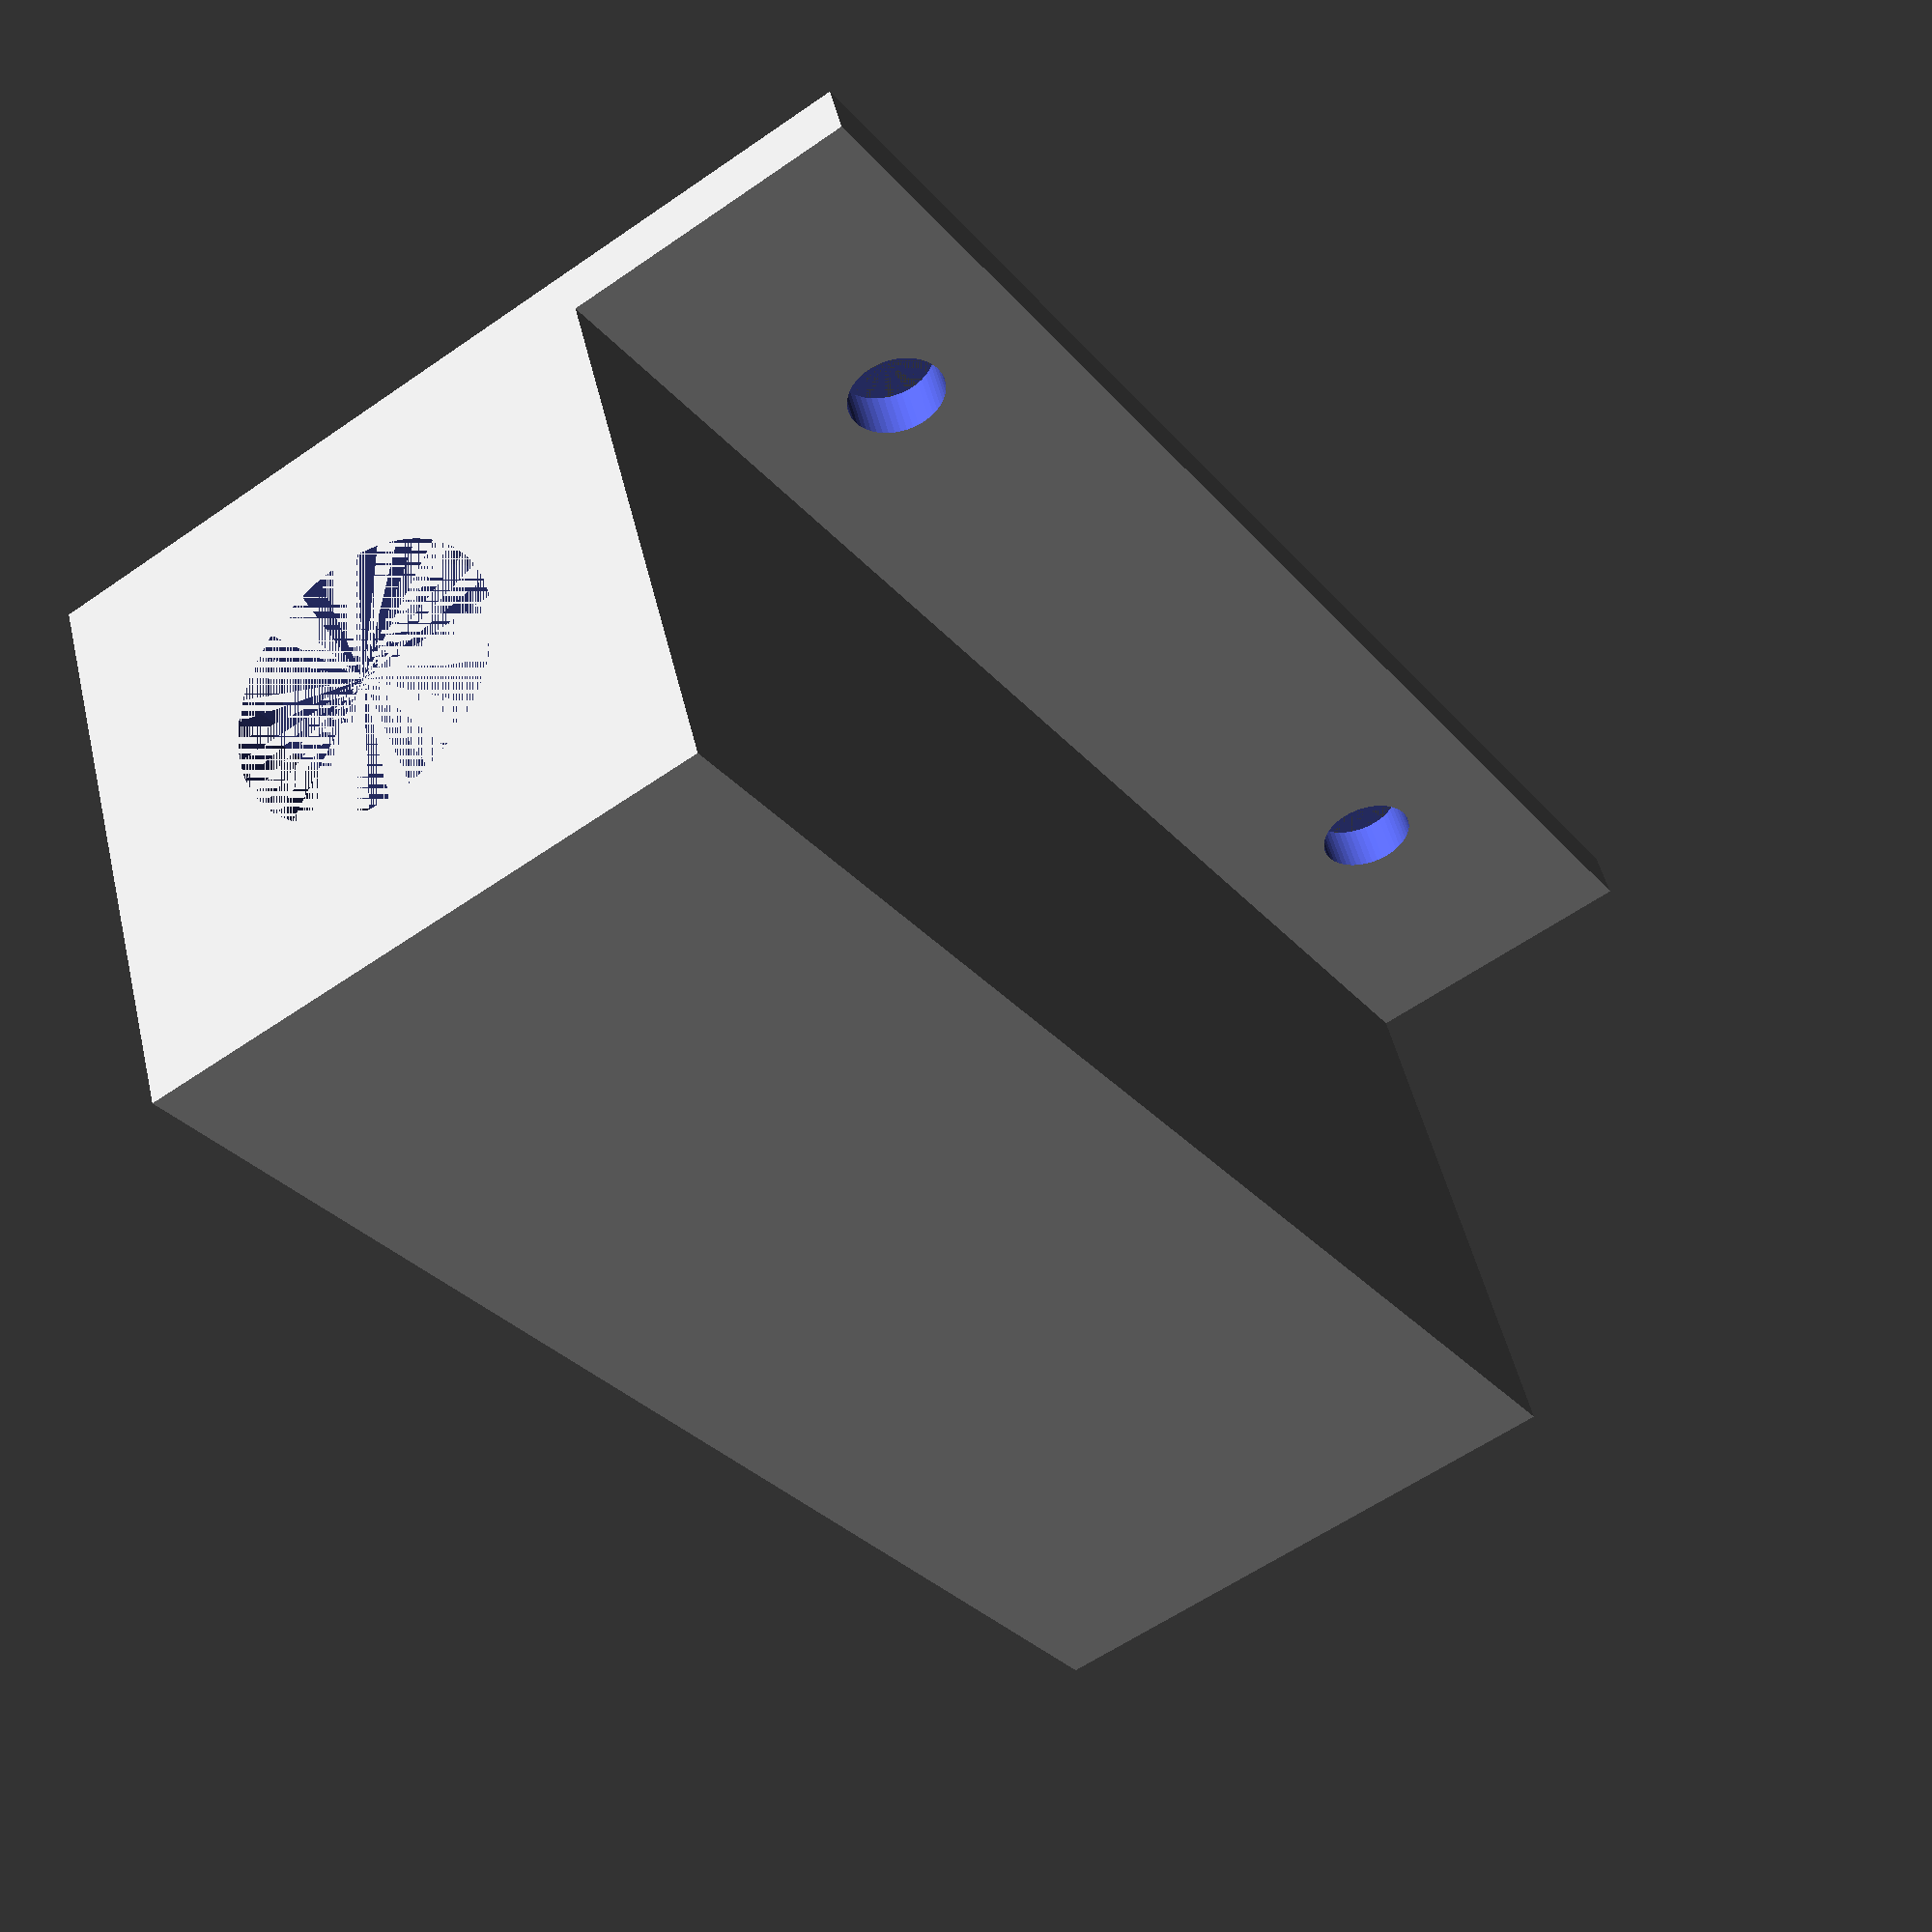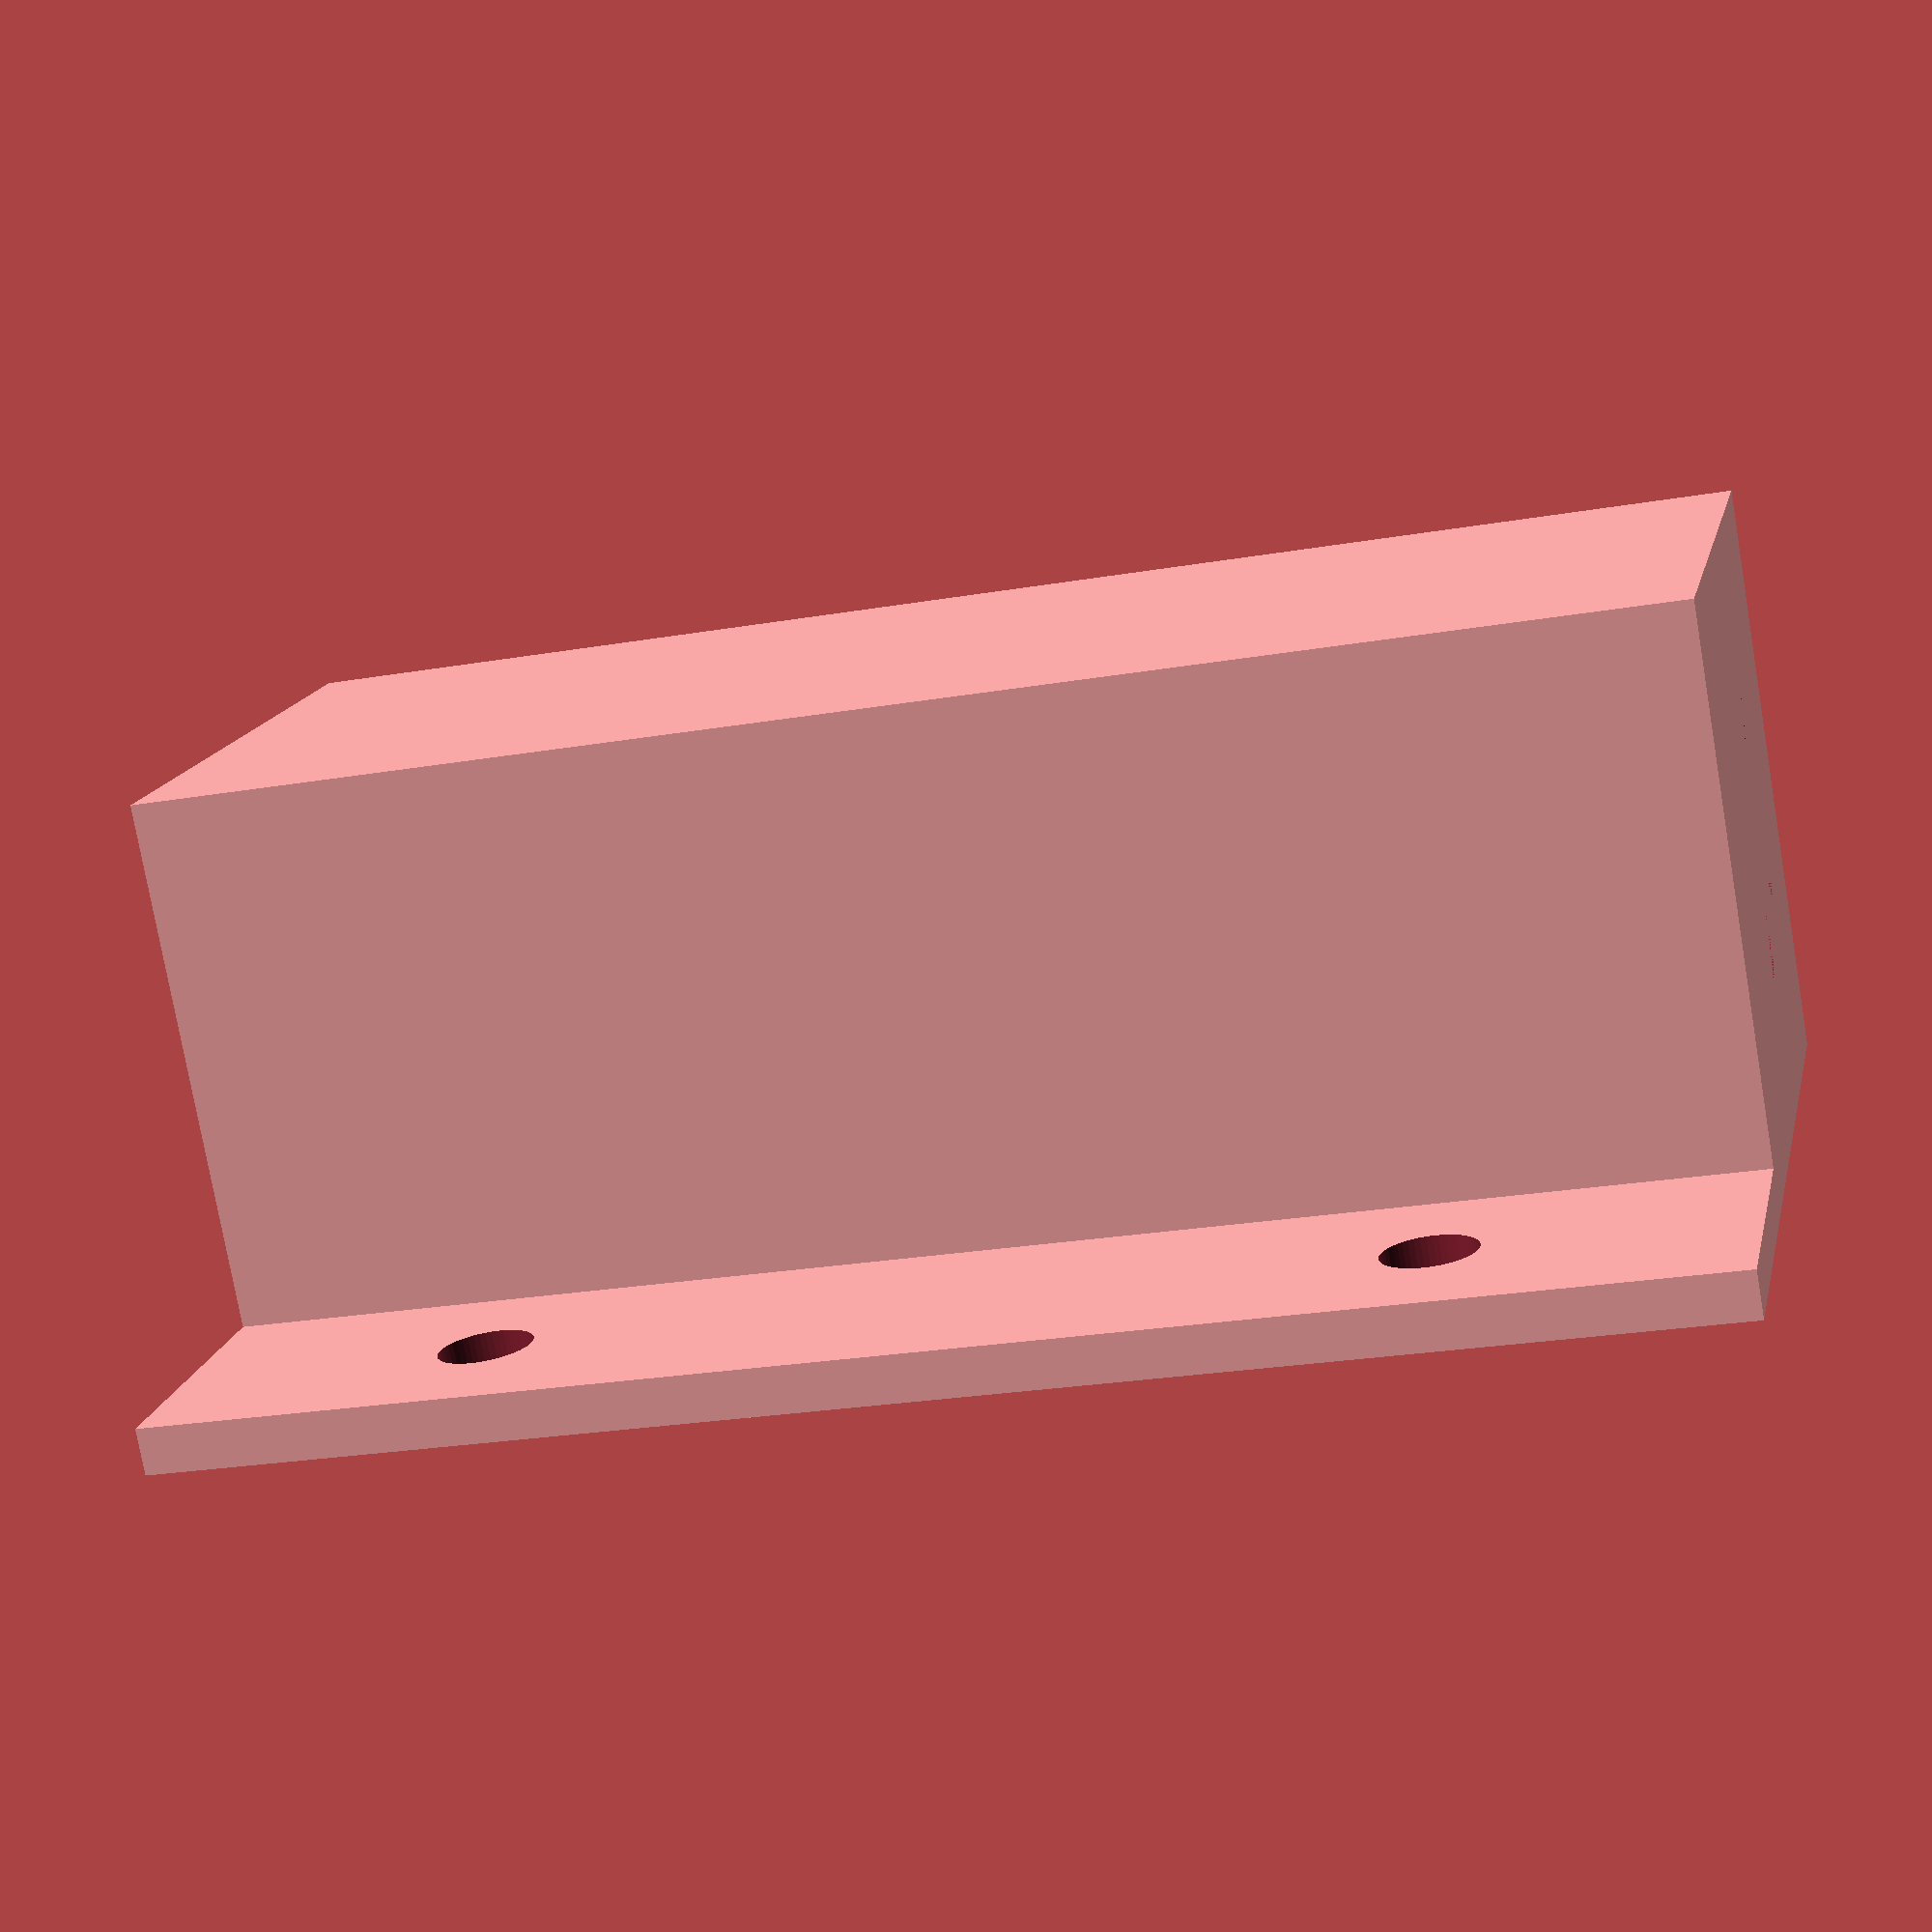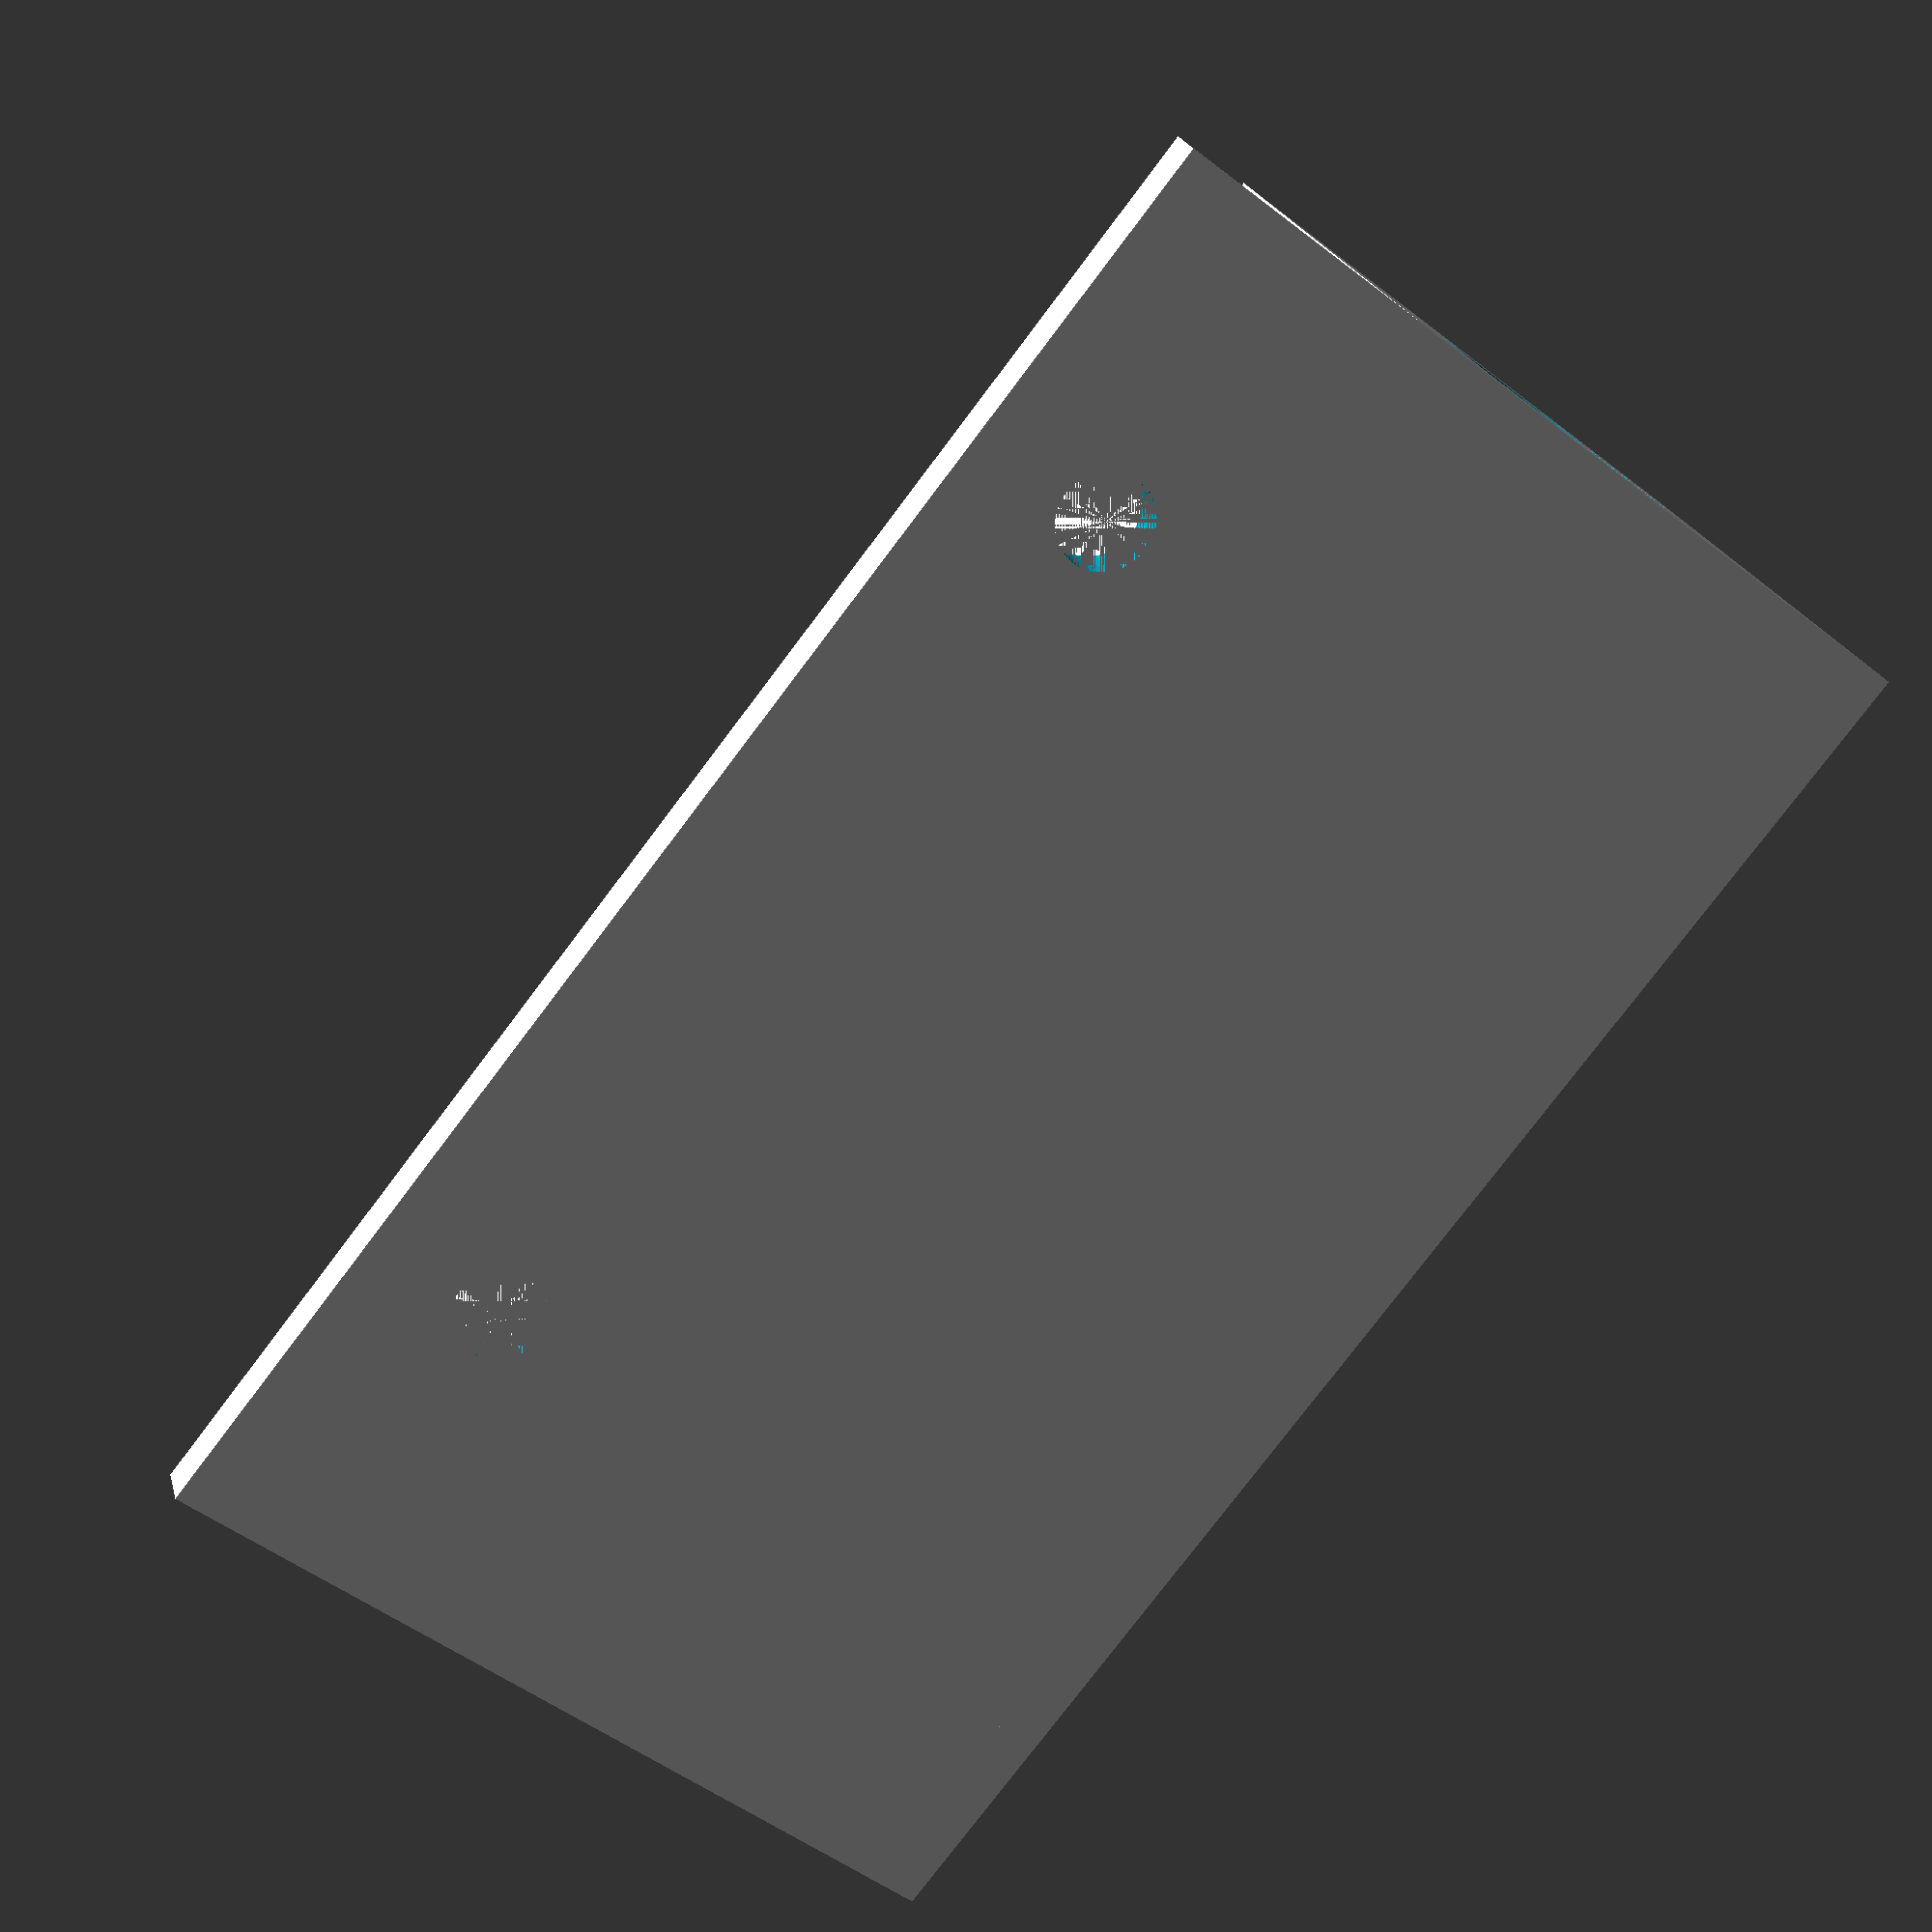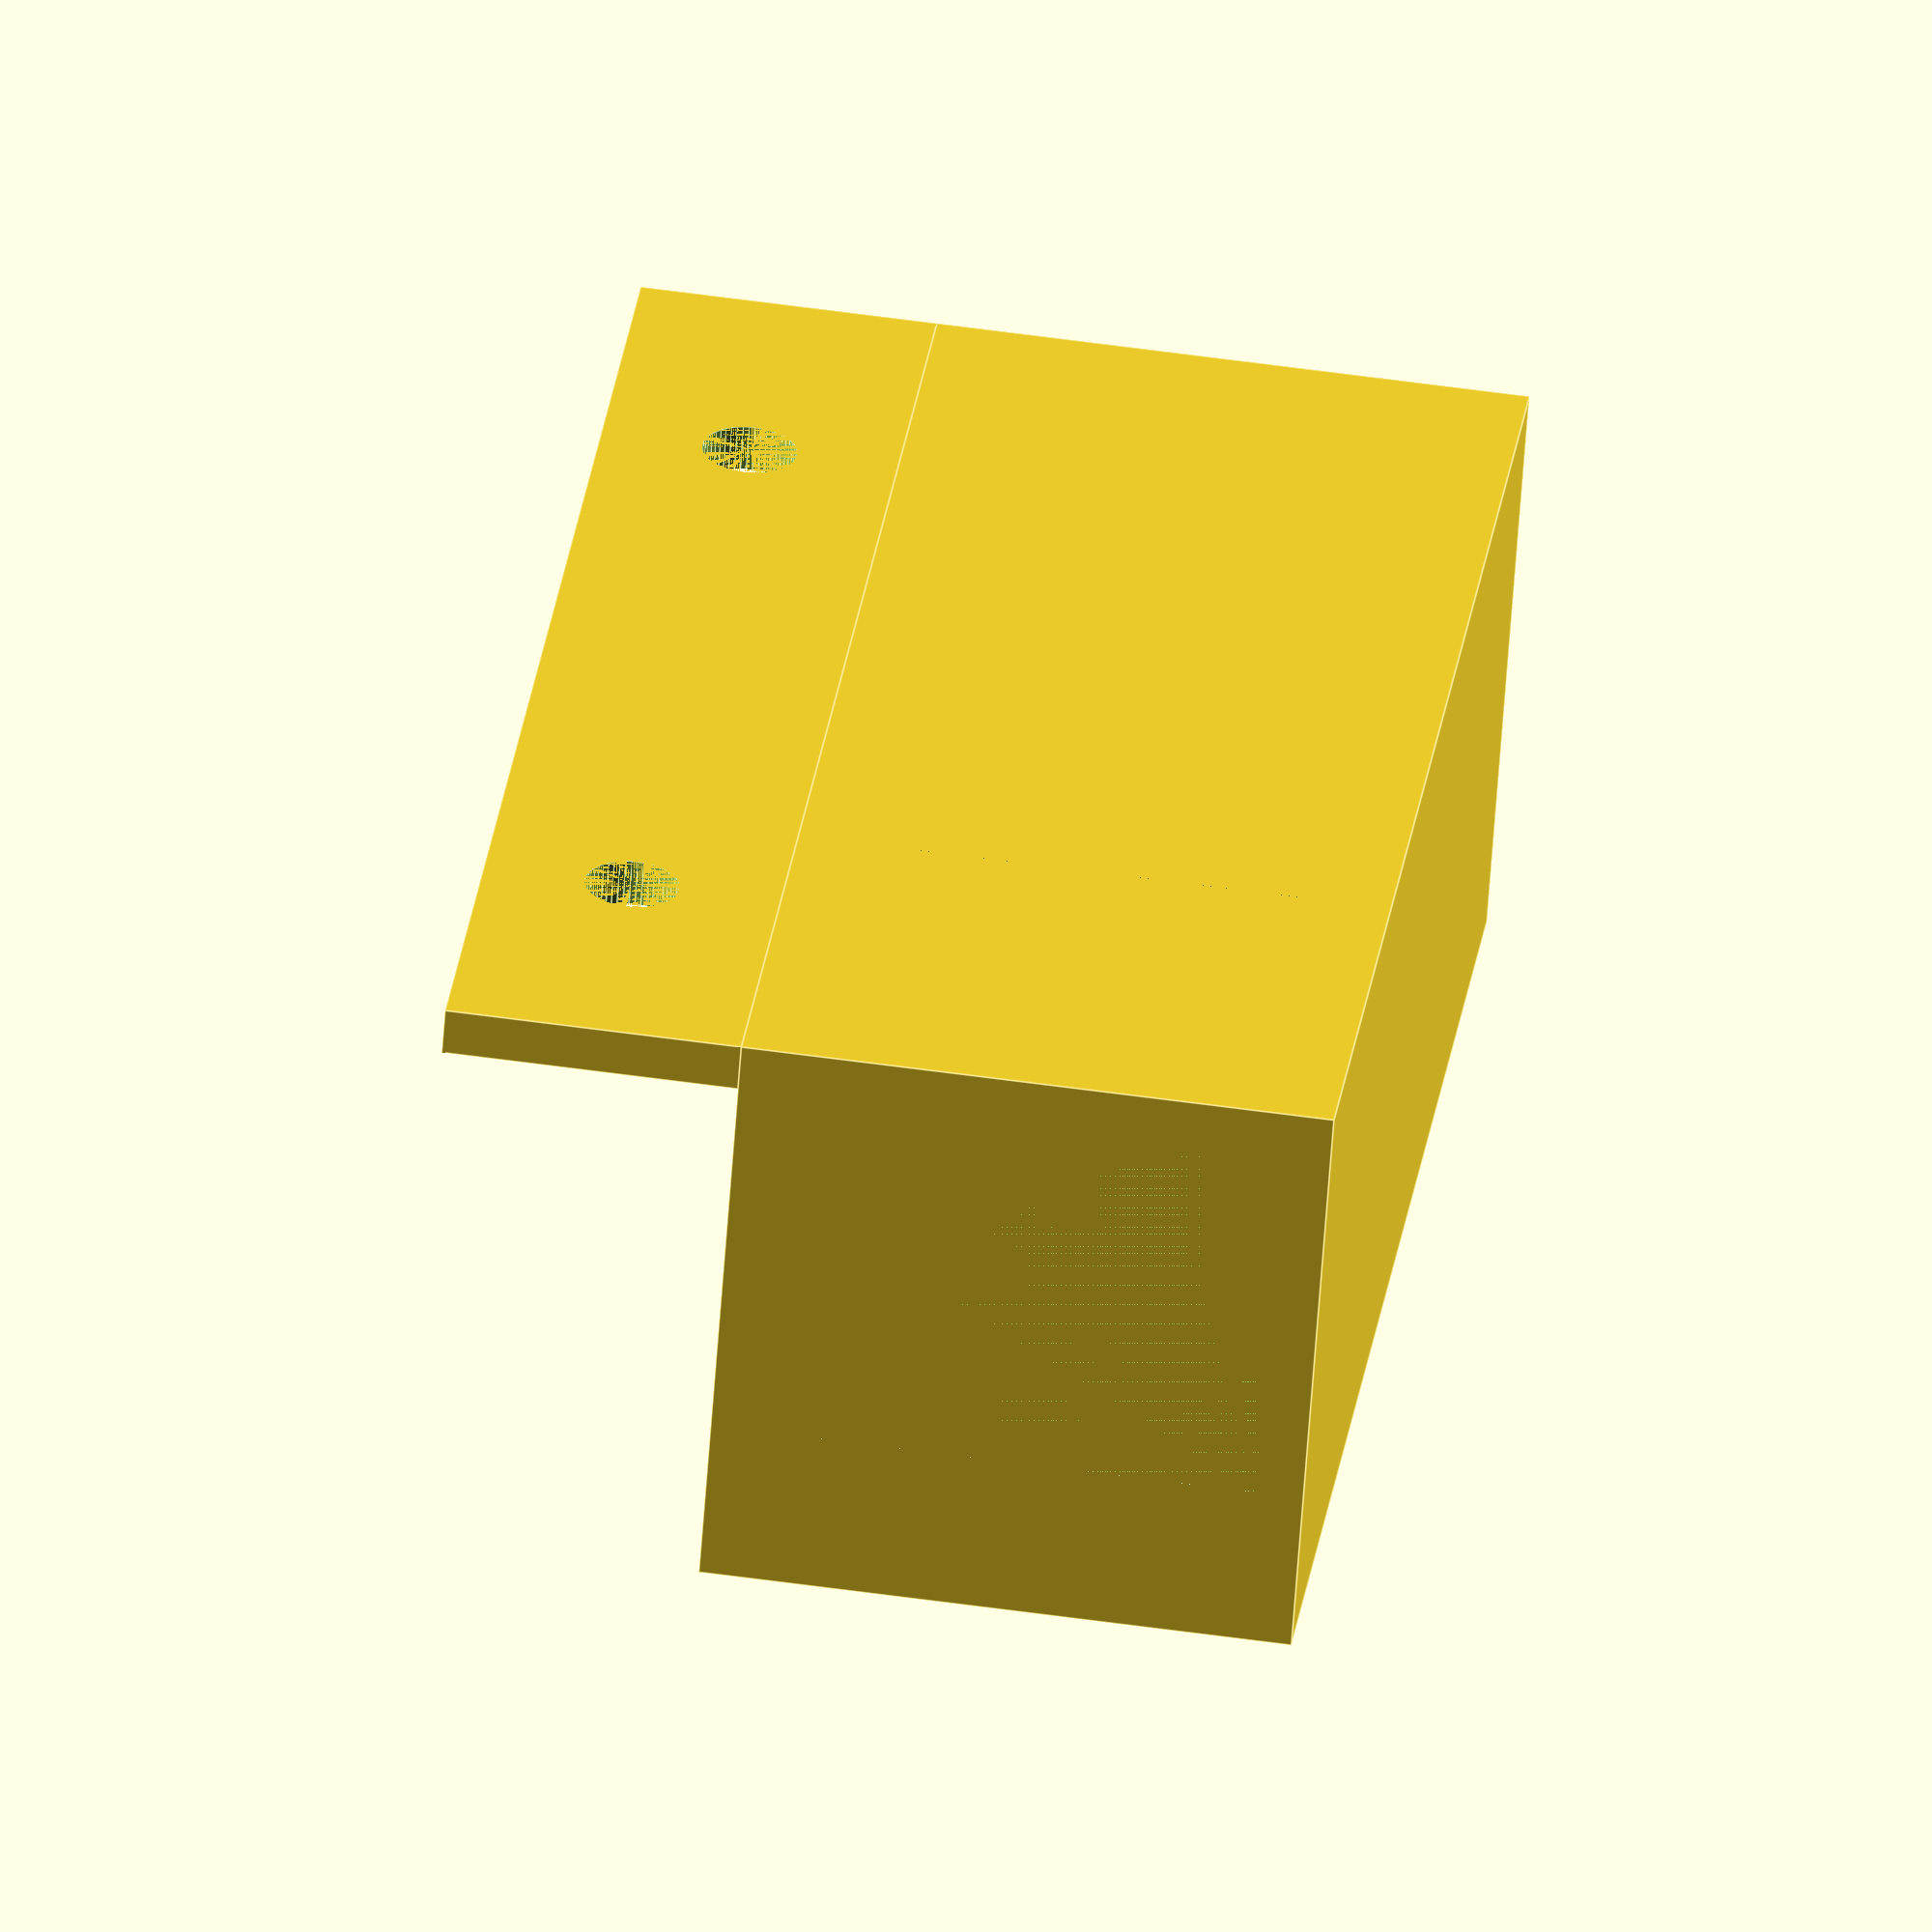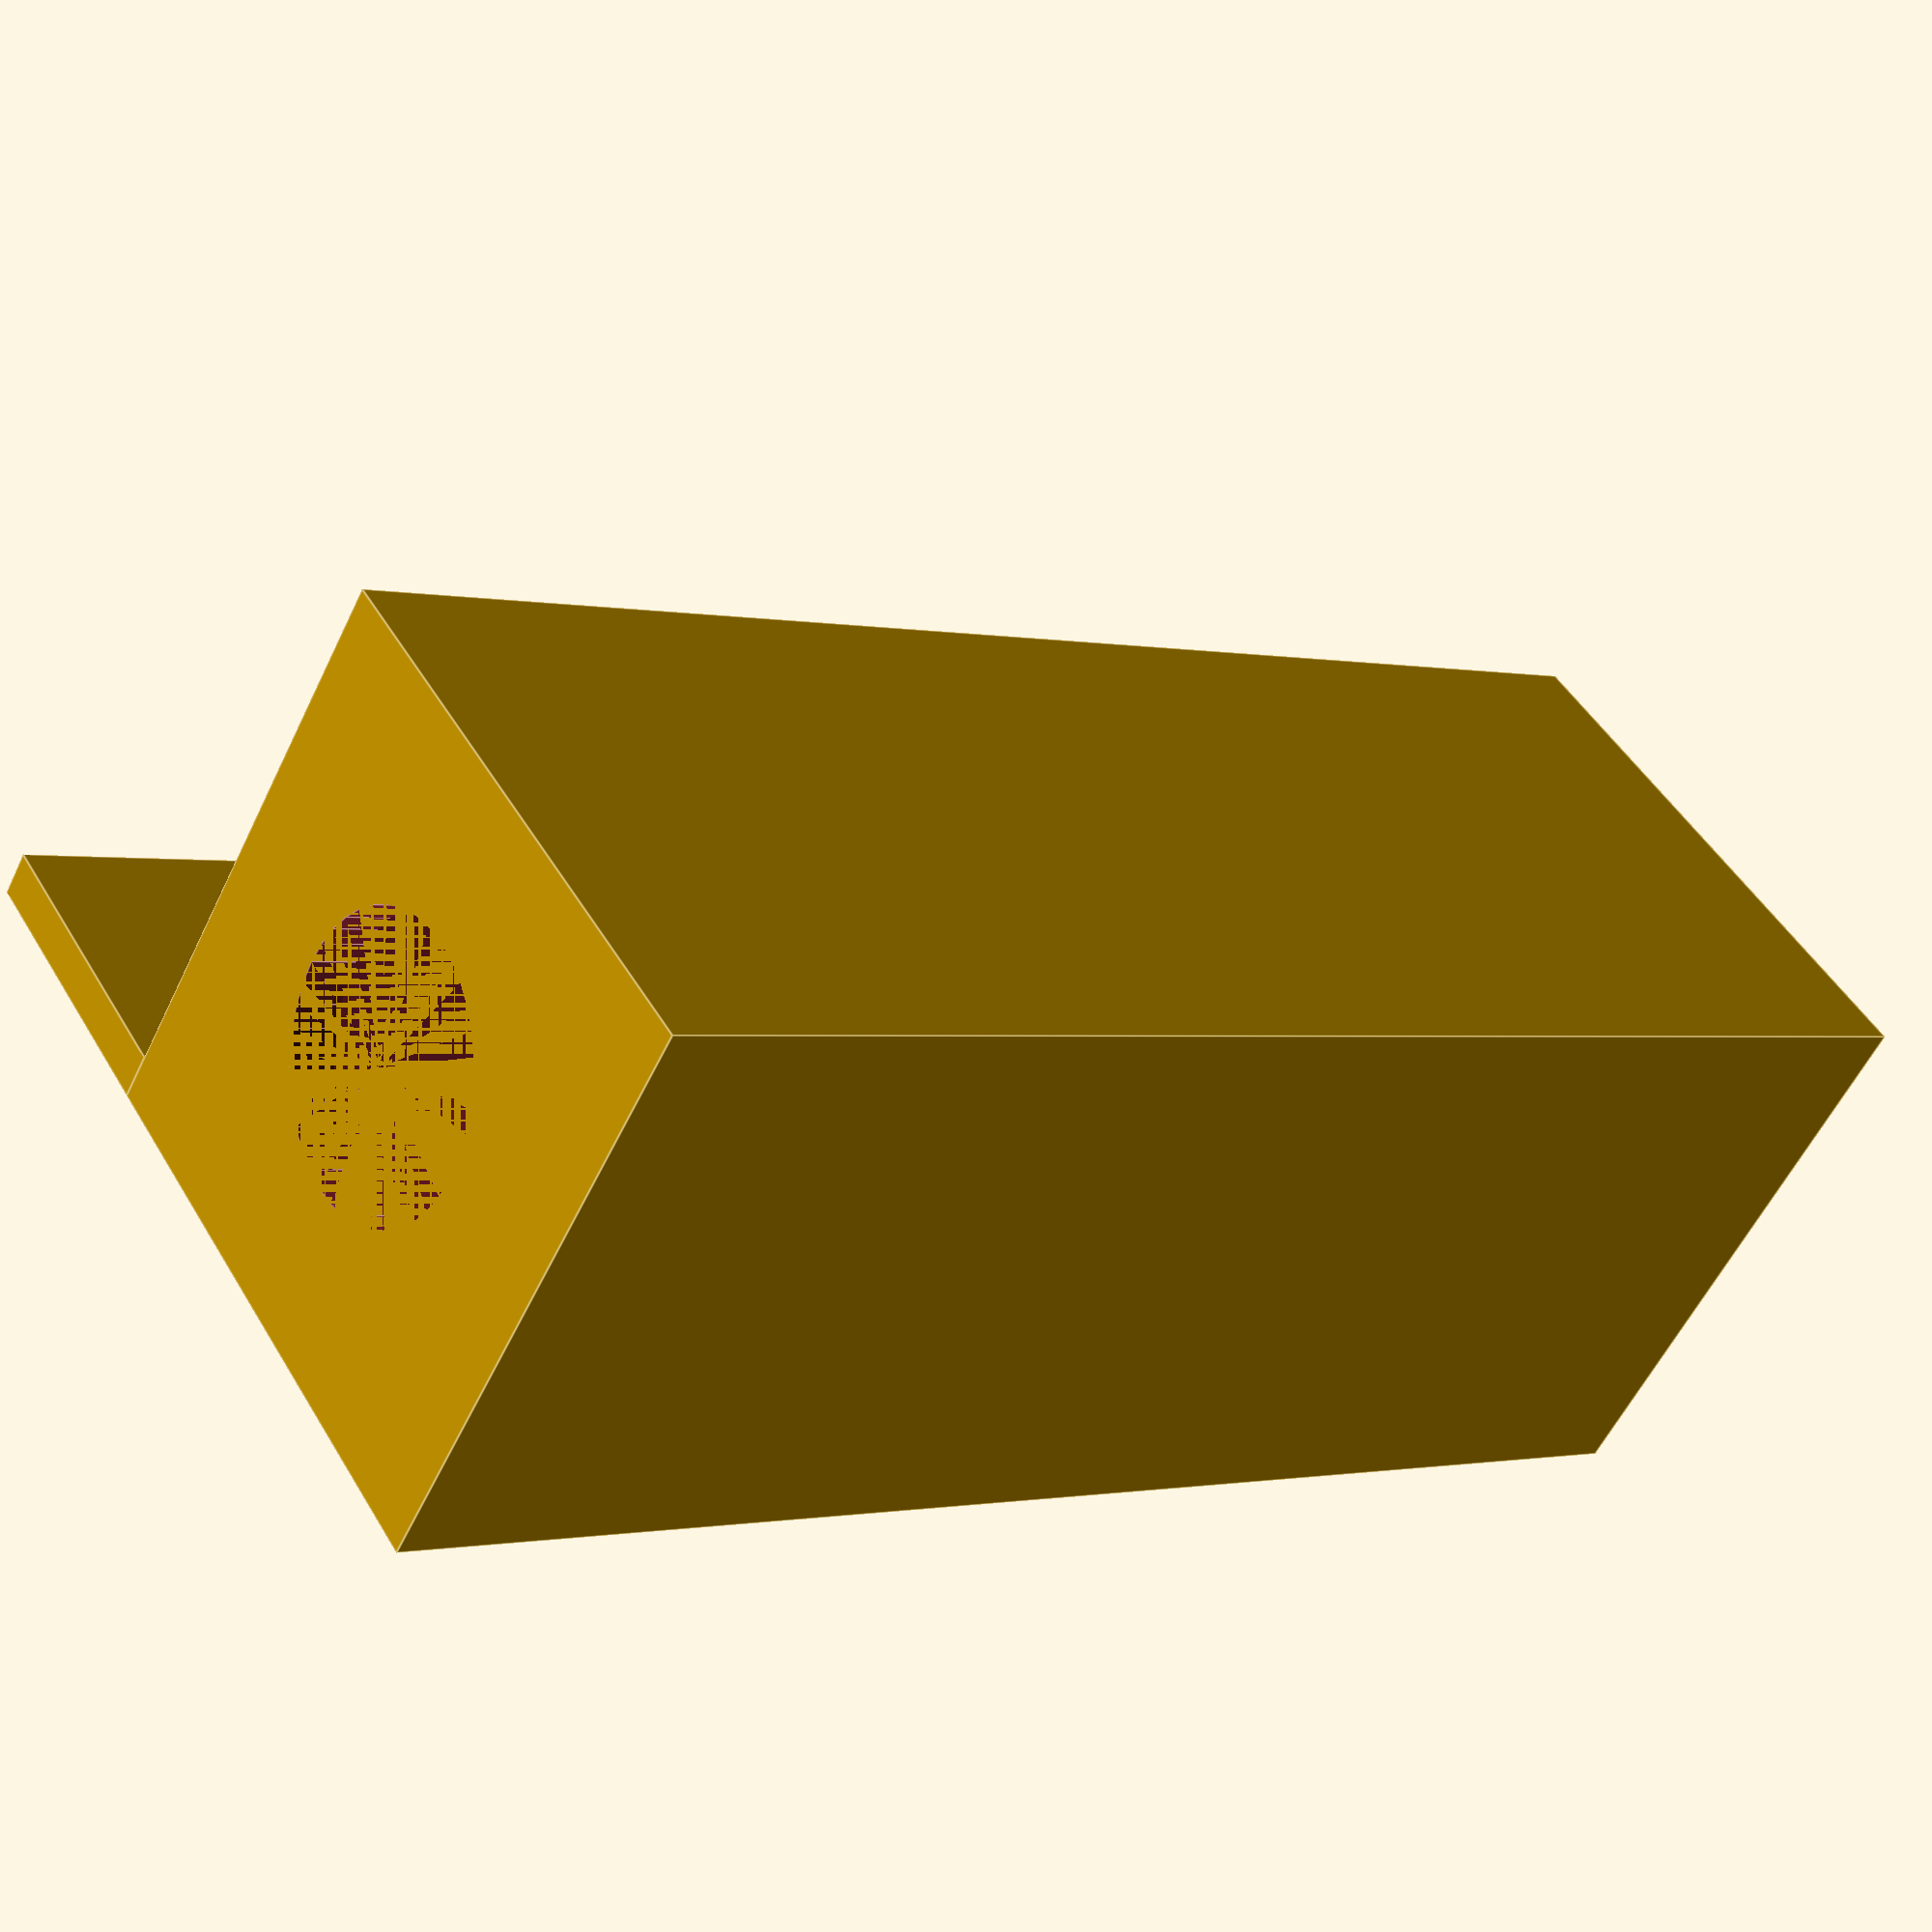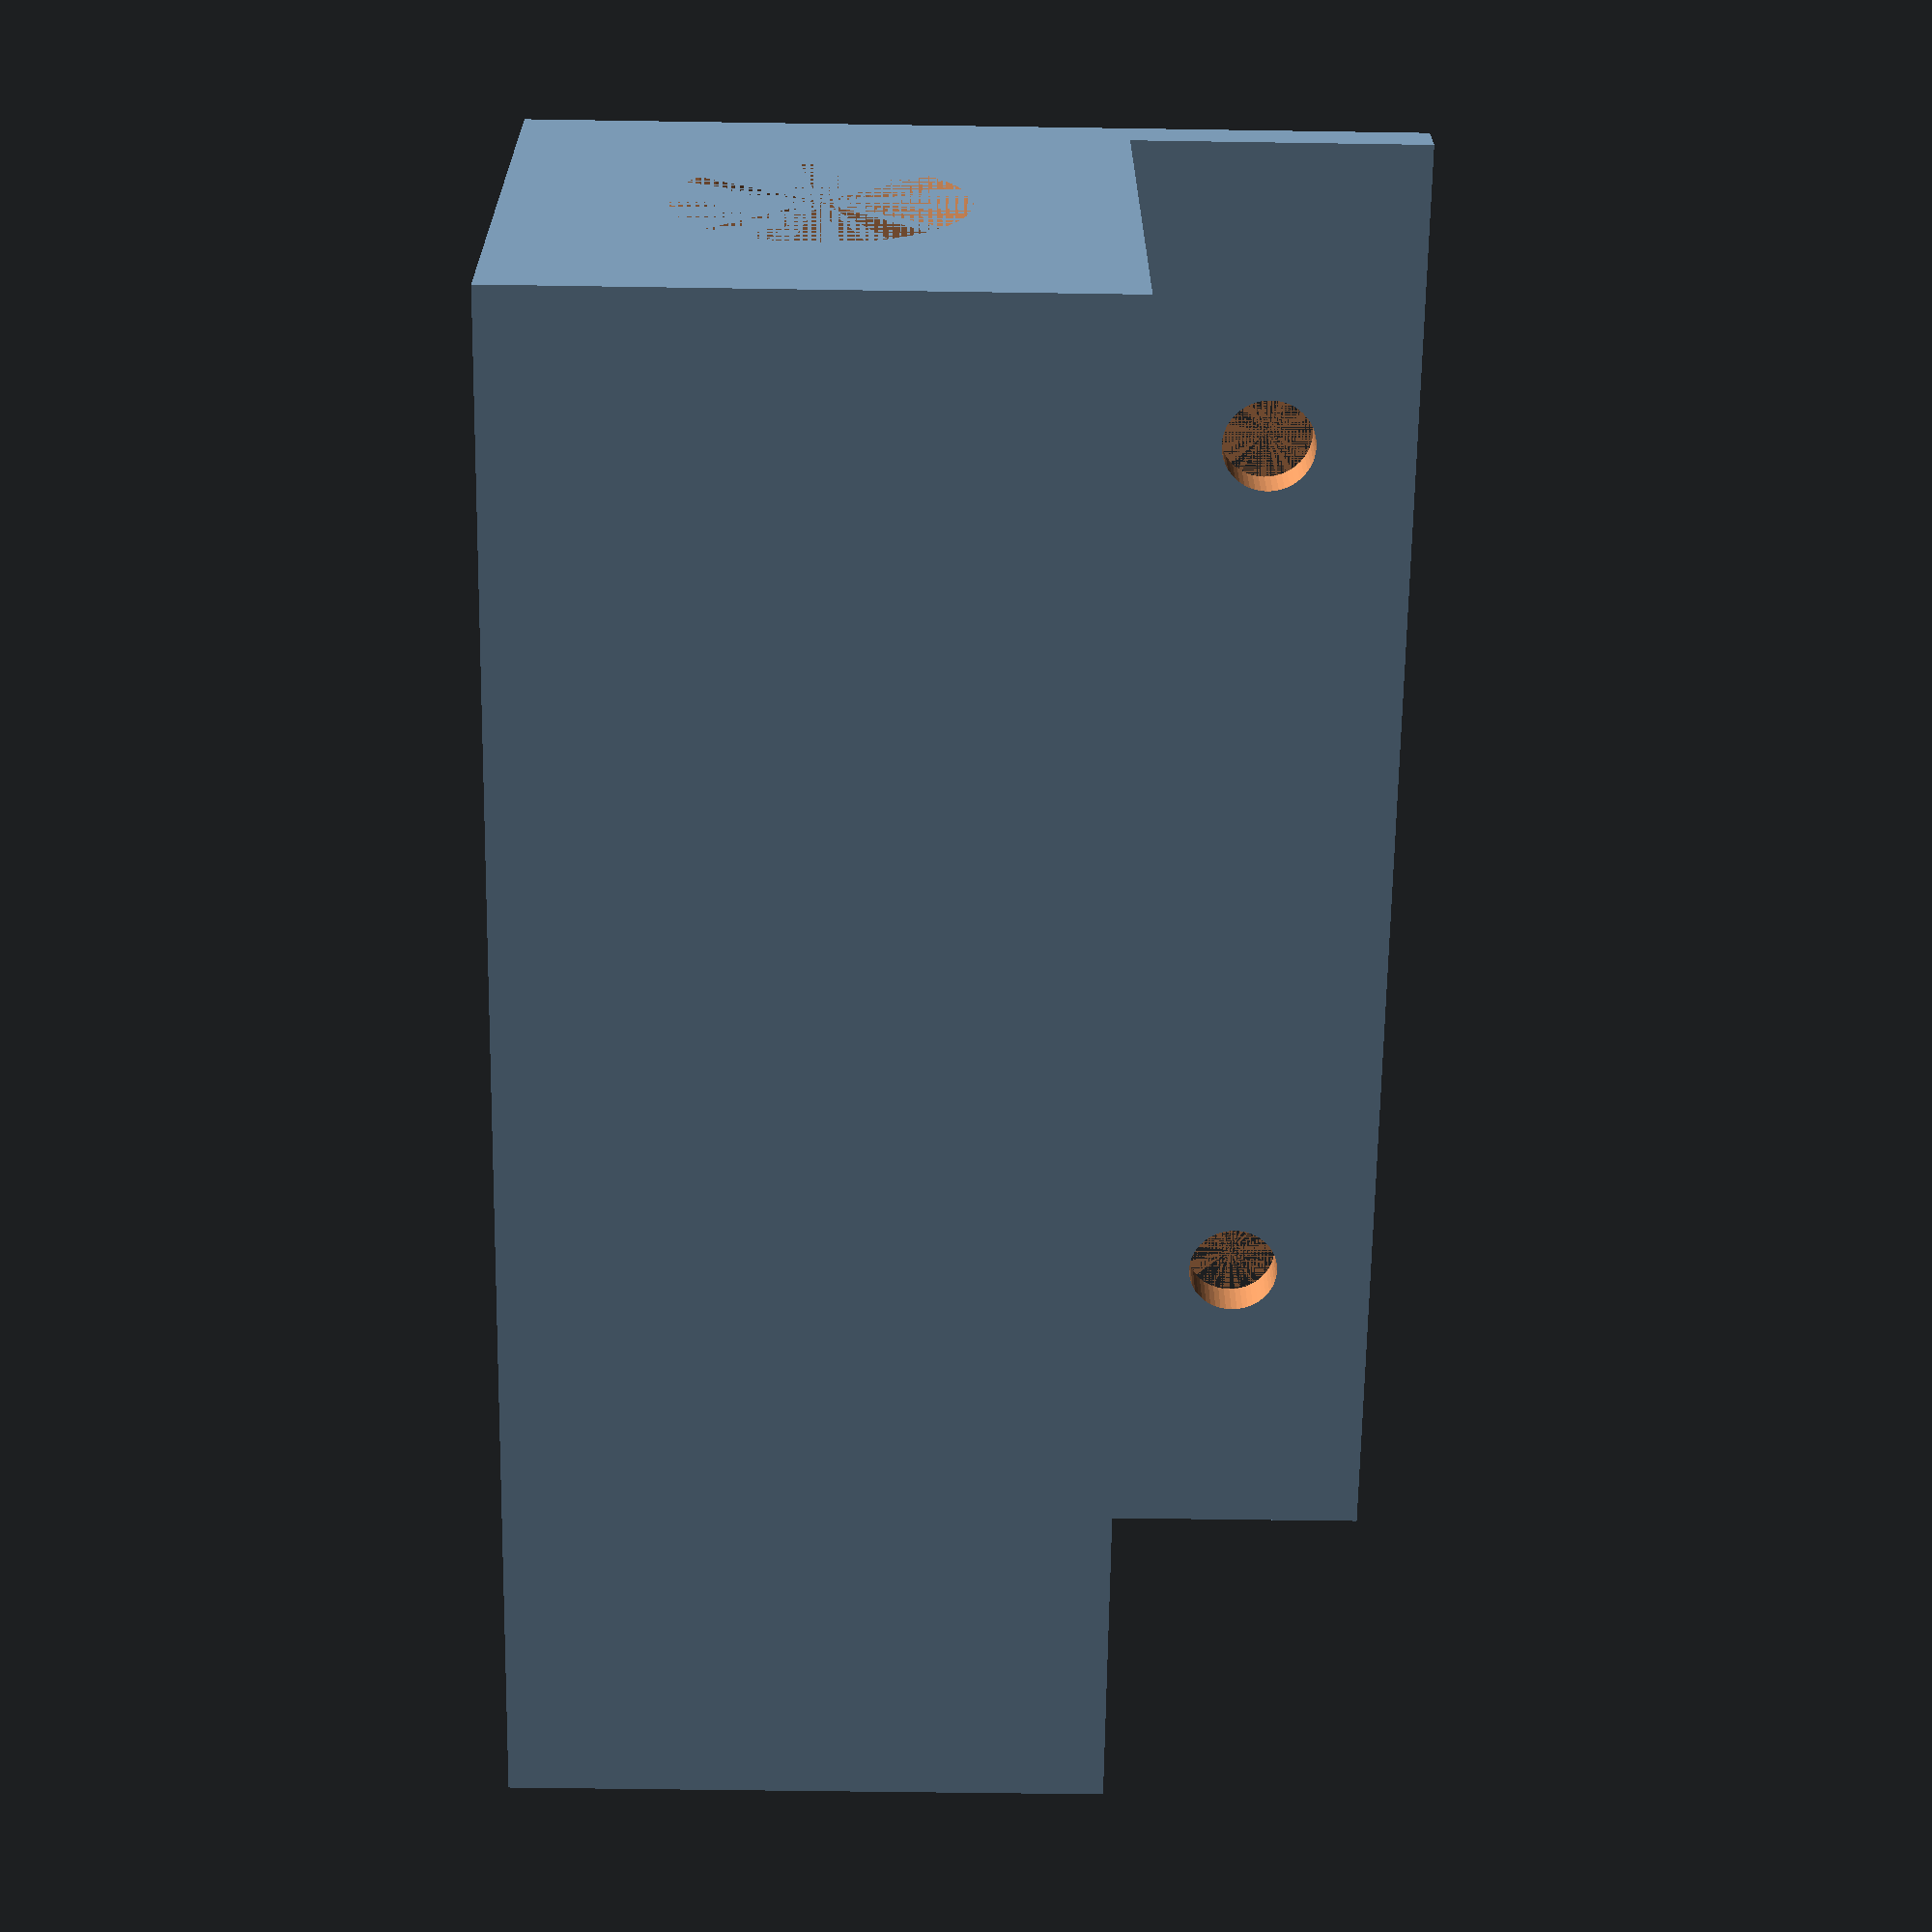
<openscad>
/**

Sensio aluminium profile LED termination
@idnorton

Licenced as Creative Commons Attribution Non Commercial 3.0
See https://creativecommons.org/licenses/by-nc/3.0/

Specifically you may not sell the design or products using the design.
You're welcome to use the design to build things for your own use :)

**/

d = 38;

x = 65;
y = 25;
z = 25;

thickness = 2;

difference() {
    cube([x, y, z]);

    // Hollow out the inside
    translate([2, 2, 2]) {
        cube([x - (2*thickness), y - (2 * thickness), z - (2 * thickness)]);
    }

    // Hole for extrusion
    translate([x, y - (d/2) + (thickness/2), 2]) {
        rotate([0,270,0]) {
            quadrant();
        }
    }

    // Cable gland
    translate([0, y/2, z/2]) {
        rotate([0, 90, 0]) {
            cylinder(h = 50, d = 12, $fn=40);
        }
    }
}

difference() {
    // Mounting plate
    translate([0, y-thickness, z]) {
        cube([x, thickness, z/2]);
    }

    // Mounting holes
    translate([x*0.2, y, z * 1.25]) {
        rotate([90, 0, 0]) {
            cylinder(h = 10, d = 4, $fn = 50);
        }
    }

    // Mounting holes
    translate([x*0.8, y, z * 1.25]) {
        rotate([90, 0, 0]) {
            cylinder(h = 10, d = 4, $fn = 50);
        }
    }
}

module quadrant() {
    intersection() {
        cylinder(h = 10, d = 32, $fn = 50); 
        cube(d/2);
    }
}
</openscad>
<views>
elev=58.5 azim=336.3 roll=305.7 proj=p view=solid
elev=164.7 azim=350.0 roll=168.1 proj=p view=solid
elev=230.1 azim=338.0 roll=130.5 proj=p view=wireframe
elev=302.3 azim=330.5 roll=98.3 proj=o view=edges
elev=131.7 azim=330.3 roll=29.5 proj=p view=edges
elev=49.5 azim=16.8 roll=269.0 proj=p view=solid
</views>
